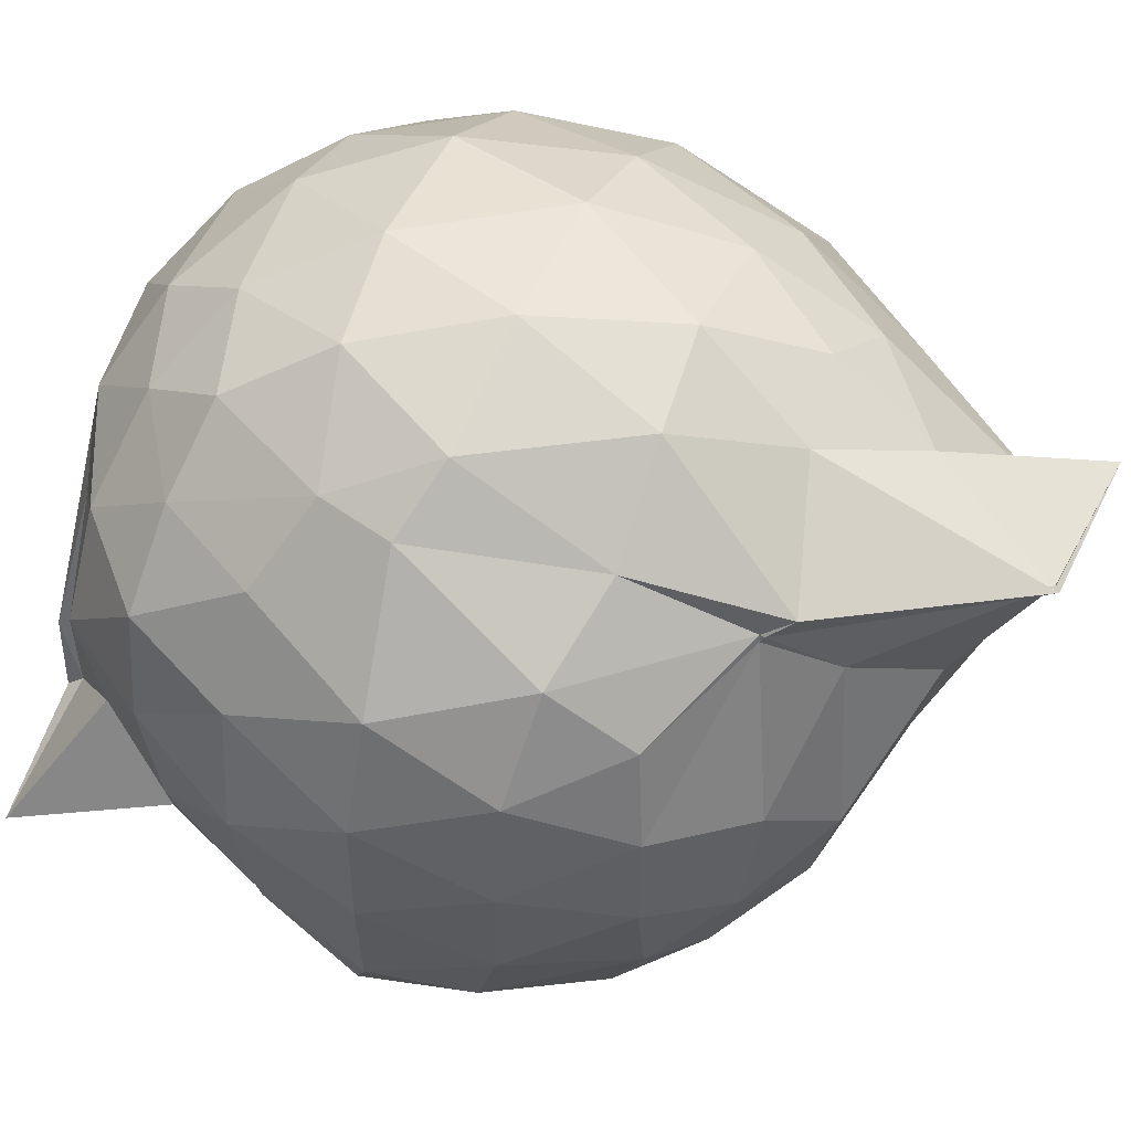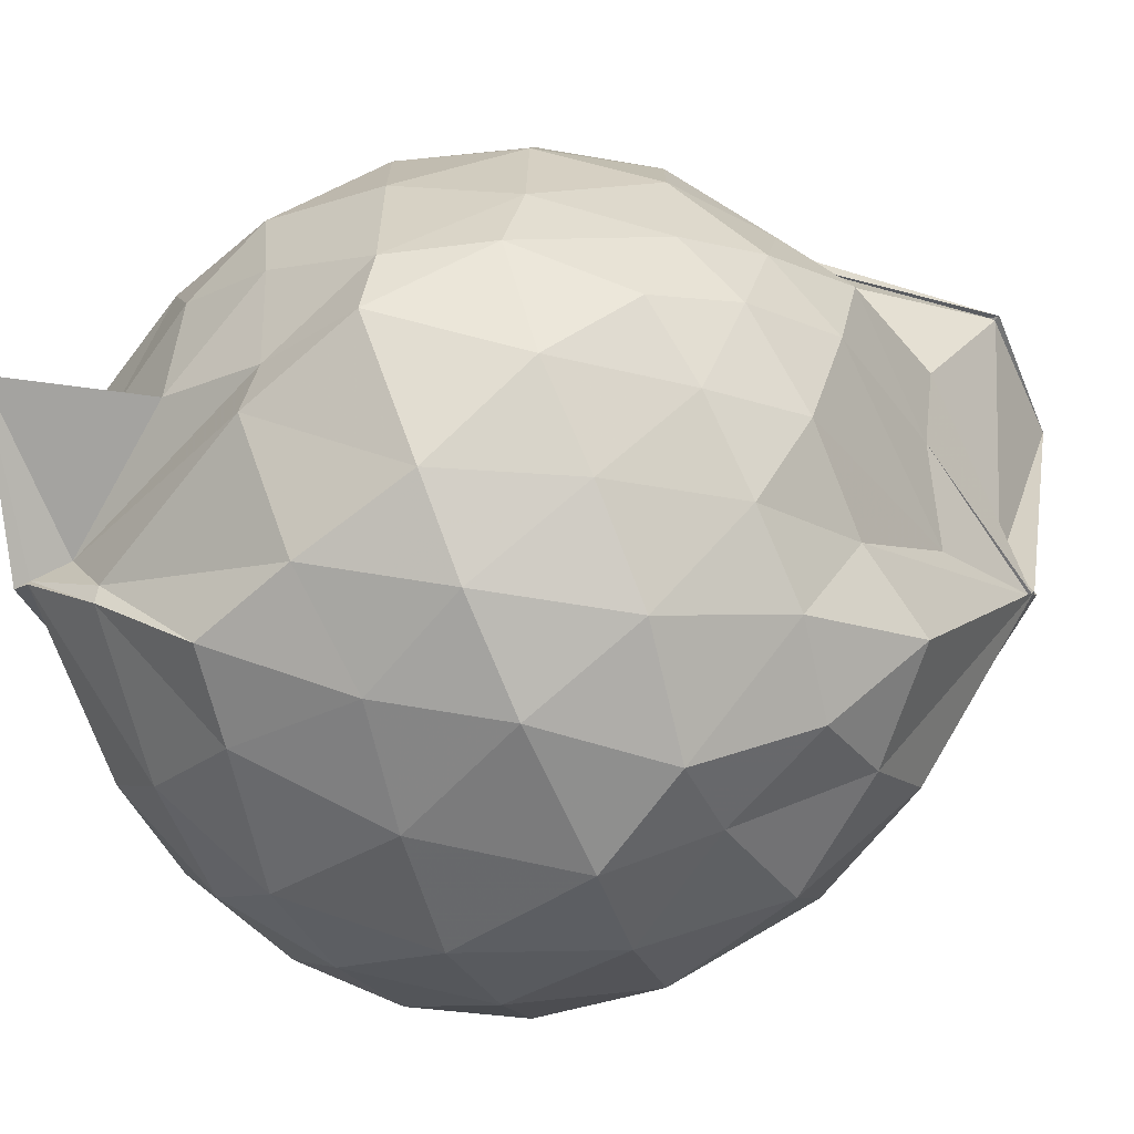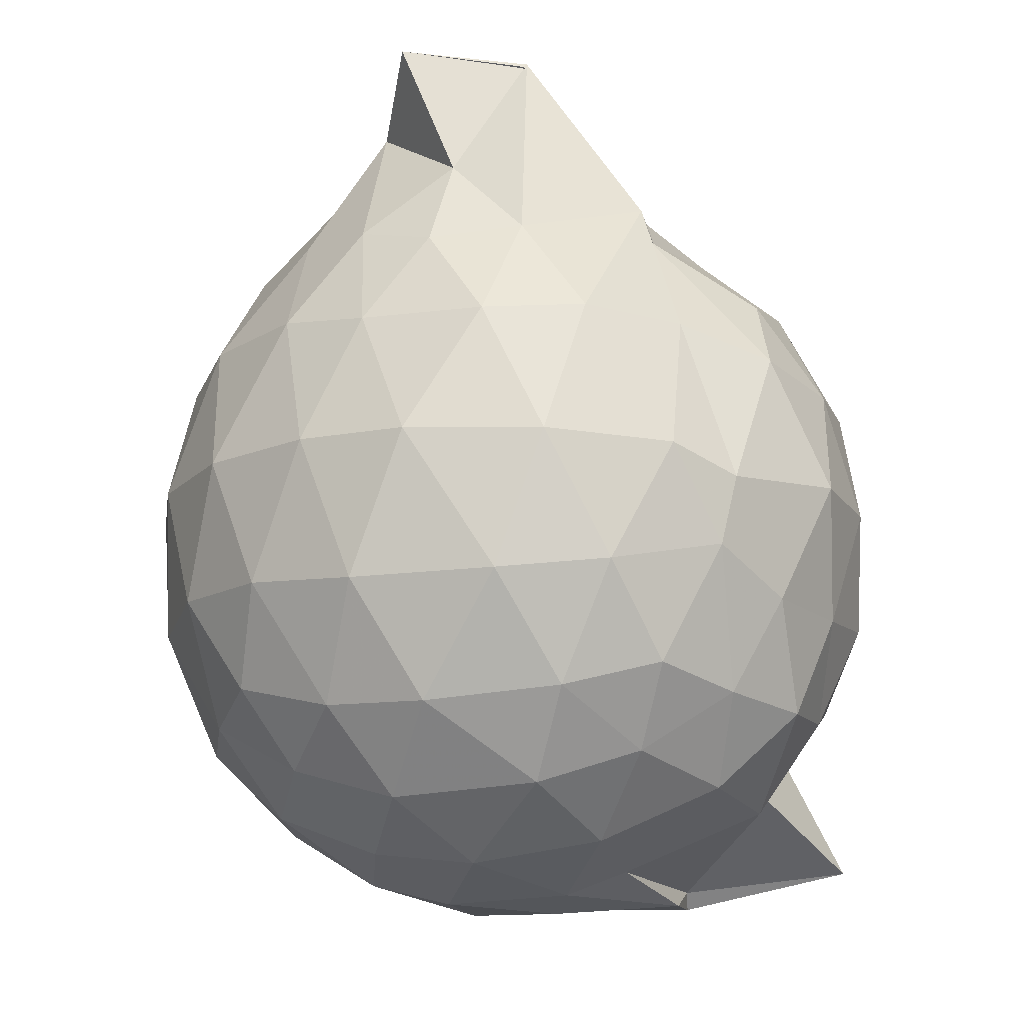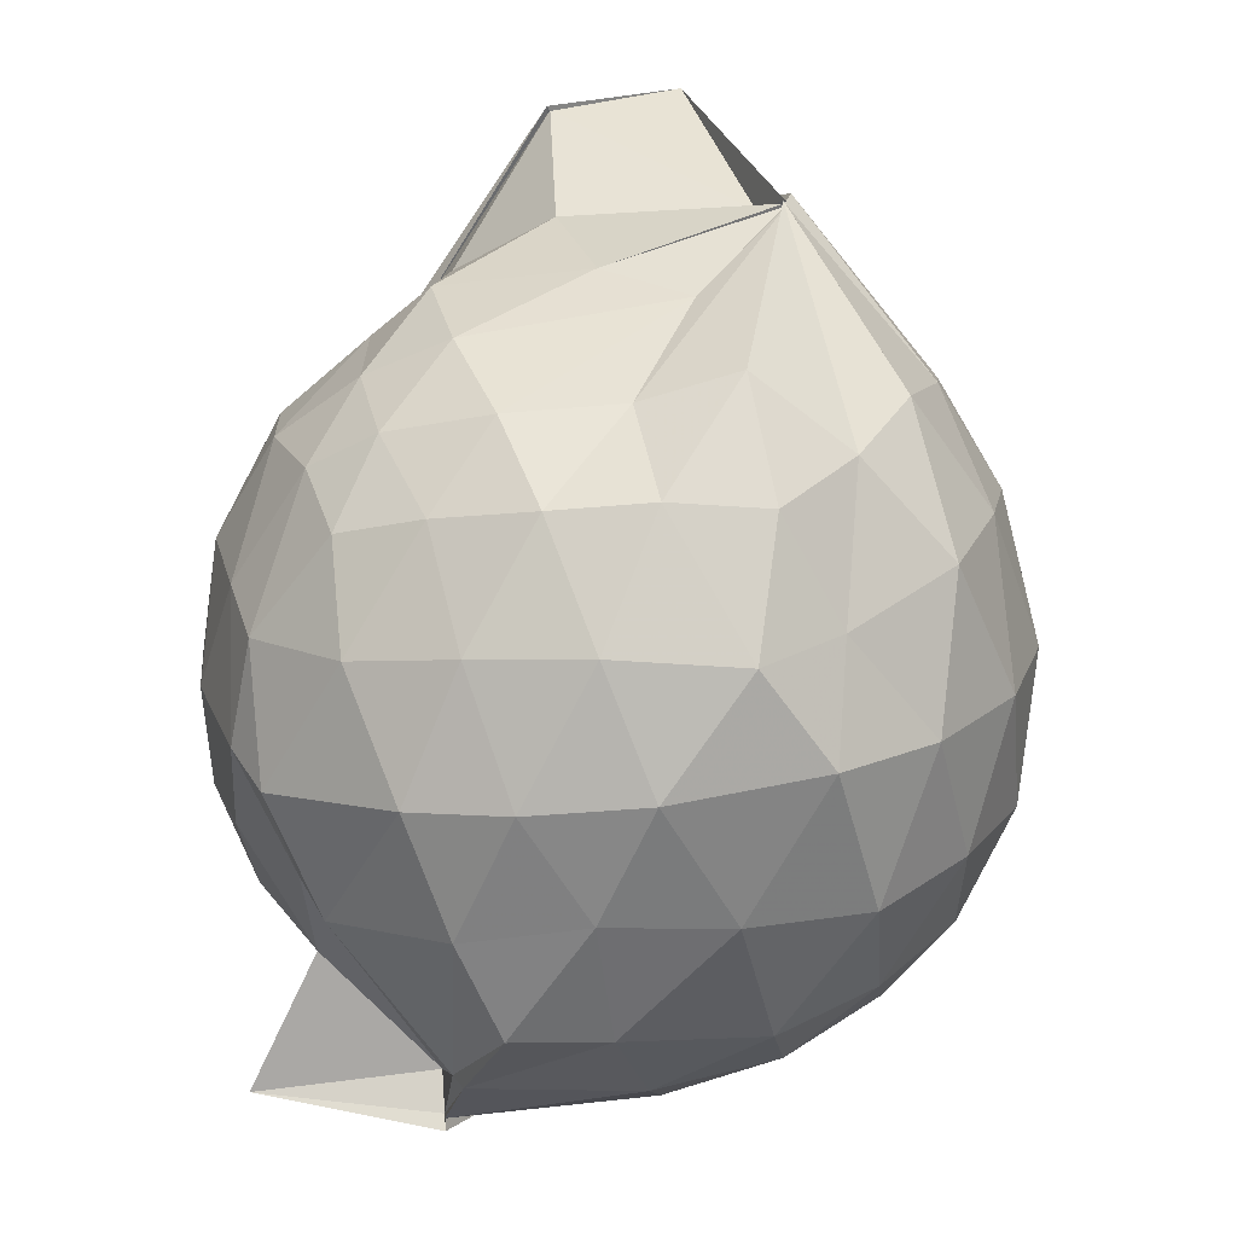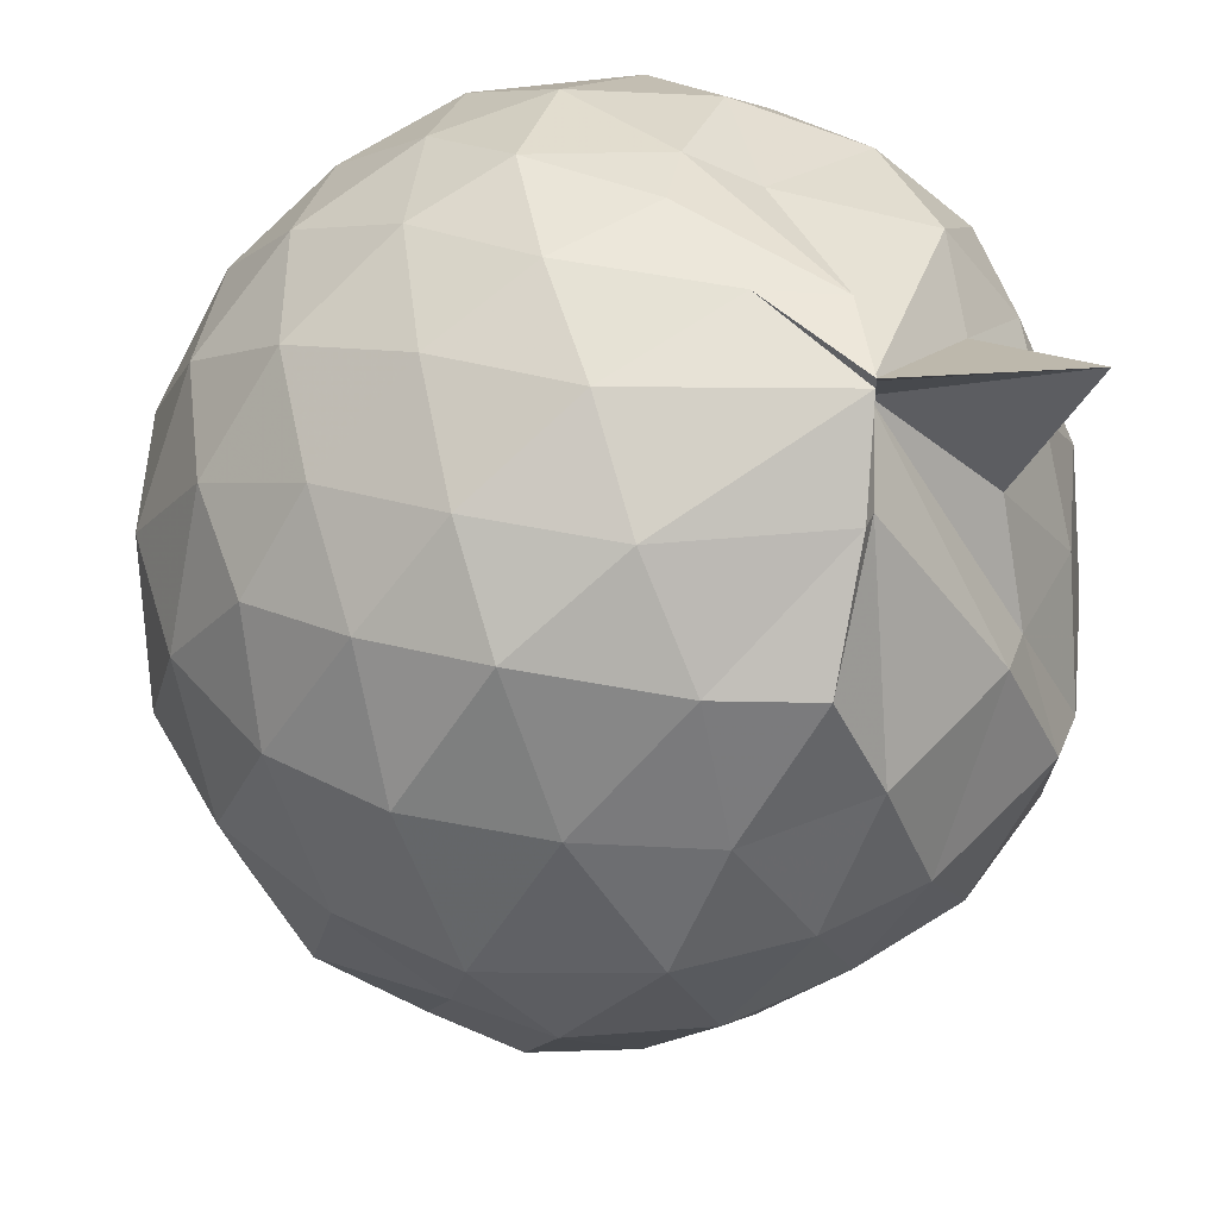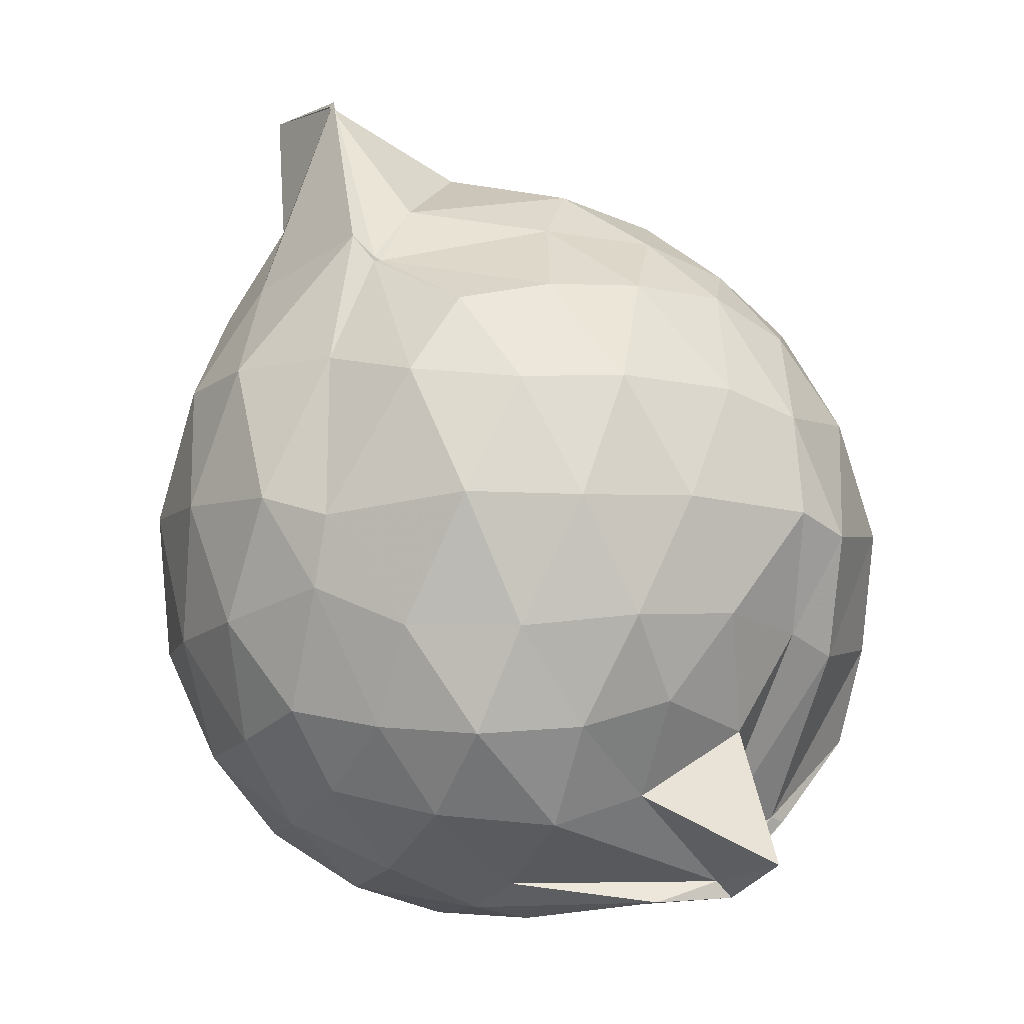
<metadata>
{"format":"obj","ext":"obj","renderer":"f3d","projection":"perspective","resolution":1024,"background":"white","views":[{"elev":54.7,"azim":-67.8,"up":"+Y"},{"elev":-66.7,"azim":-71.7,"up":"+Y"},{"elev":-15.6,"azim":-178.0,"up":"+Z"},{"elev":19.6,"azim":-11.3,"up":"+Z"},{"elev":-41.8,"azim":-179.3,"up":"+Y"},{"elev":-8.1,"azim":-114.8,"up":"+Z"}]}
</metadata>
<code>
v 0.4944 -0.3442 1.785
v 5.274e-05 -0.2695 -0.372
v 0.9044 -0.2584 1.33
v 0.826 -0.03509 1.394
v 0.6717 0.1984 1.413
v 0.5005 0.4031 1.373
v 0.3131 0.522 1.313
v 0.06927 0.507 1.349
v -0.2501 0.3627 1.445
v -0.2759 0.3122 1.375
v -0.5656 0.1877 1.227
v -0.6434 -0.03407 1.268
v -0.6791 -0.2729 1.278
v -0.6335 -0.5362 1.279
v -0.6016 -0.7507 1.191
v -0.4113 -0.8717 1.251
v -0.1817 -0.9851 1.289
v 0.05947 -1.054 1.315
v 0.3069 -1.076 1.292
v 0.5206 -0.9271 1.355
v 0.6945 -0.7258 1.423
v 0.8354 -0.4761 1.38
v 1.022 -0.1106 1.085
v 0.9151 0.1614 1.118
v 0.6979 0.4179 1.115
v 0.4813 0.5746 1.07
v 0.1673 0.6675 1.063
v -0.09718 0.6283 1.082
v -0.3455 0.4607 1.084
v -0.5873 0.3333 1.023
v -0.7482 0.09917 0.9936
v -0.8167 -0.1585 1.006
v -0.8053 -0.4706 0.9967
v -0.7839 -0.6775 0.9401
v -0.608 -0.9308 0.9643
v -0.3712 -1.074 1.004
v -0.1 -1.195 1.028
v 0.2271 -1.24 1
v 0.4469 -1.128 1.023
v 0.7441 -0.9617 1.103
v 0.9118 -0.6934 1.127
v 1.025 -0.4086 1.092
v 1.063 0.06288 0.7469
v 0.8927 0.3619 0.7442
v 0.6356 0.5748 0.7426
v 0.3637 0.7003 0.7327
v 0.008809 0.7205 0.723
v -0.3157 0.6306 0.7092
v -0.4788 0.5155 0.6508
v -0.7452 0.2494 0.6921
v -0.8509 -0.02412 0.6867
v -0.8772 -0.3181 0.6981
v -0.8341 -0.6733 0.6814
v -0.7812 -0.8228 0.6322
v -0.5119 -1.097 0.6788
v -0.2823 -1.213 0.6975
v 0.008809 -1.28 0.723
v 0.4026 -1.251 0.7556
v 0.6717 -1.11 0.7501
v 0.9165 -0.8816 0.7537
v 1.074 -0.5856 0.753
v 1.123 -0.2559 0.7505
v 0.972 0.2079 0.4053
v 0.766 0.4549 0.3958
v 0.4982 0.623 0.3665
v 0.1325 0.695 0.3715
v -0.1558 0.6651 0.4001
v -0.4372 0.5293 0.469
v -0.5988 0.3489 0.368
v -0.7514 0.09904 0.3632
v -0.8496 -0.1786 0.3942
v -0.8188 -0.4674 0.4112
v -0.6978 -0.7168 0.3774
v -0.6559 -0.8542 0.3255
v -0.4072 -1.12 0.3718
v -0.1127 -1.211 0.4255
v 0.2057 -1.213 0.3947
v 0.5306 -1.152 0.377
v 0.7876 -0.9788 0.4114
v 0.9876 -0.7285 0.412
v 1.081 -0.4244 0.3781
v 1.072 -0.08076 0.3727
v 0.8107 0.2822 0.1529
v 0.5683 0.4421 0.07774
v 0.3159 0.5445 0.06821
v -0.03018 0.5705 0.1005
v -0.2823 0.5303 0.1656
v -0.4656 0.3645 0.1198
v -0.6436 0.1699 0.09877
v -0.7219 -0.08535 0.1179
v -0.7605 -0.3125 0.186
v -0.6509 -0.5772 0.1199
v -0.3709 -0.6244 -0.1927
v -0.3753 -0.835 -0.09746
v -0.2958 -1.11 0.1183
v -0.05237 -1.118 0.09944
v 0.3202 -1.073 0.05192
v 0.5946 -0.96 0.09427
v 0.8212 -0.8068 0.1634
v 0.9143 -0.5567 0.09449
v 0.9522 -0.2479 0.06621
v 0.9007 0.0533 0.08918
v 0.5248 -0.2931 1.797
v 0.5331 -0.09329 1.752
v 0.4684 0.09167 1.782
v 0.2596 0.3805 1.572
v 0.06109 0.3054 1.913
v -0.2776 0.3117 1.387
v -0.2811 0.294 1.377
v -0.4352 -0.1255 1.467
v -0.4916 -0.4031 1.446
v -0.4807 -0.6356 1.379
v -0.24 -0.7686 1.445
v 0.04722 -0.8147 1.465
v 0.2837 -0.8708 1.541
v 0.494 -0.3418 1.791
v 0.4971 -0.3435 1.786
v 0.502 -0.3365 1.785
v 0.5 -0.3434 1.79
v 0.4057 0.3467 1.938
v 0.07059 0.3138 1.901
v -0.1975 0.1768 1.543
v -0.306 -0.238 1.604
v -0.2949 -0.5028 1.548
v 0.2518 -0.5186 1.62
v 0.5011 -0.3439 1.78
v 0.4969 -0.342 1.792
v 0.4917 -0.344 1.792
v 0.4699 -0.186 1.738
v 0.02016 -0.04063 1.712
v 0.06049 -0.3479 1.655
v 0.4969 -0.3422 1.777
v 0.6748 0.2098 -0.05133
v 0.4064 0.3304 -0.1404
v 0.03593 0.4125 -0.1174
v -0.2278 0.3972 -0.03523
v -0.4318 0.1921 -0.09888
v -0.5548 -0.08734 -0.1258
v -0.5881 -0.3213 -0.04855
v -0.8239 -0.5883 -0.2256
v -0.3745 -0.6783 -0.2822
v -0.3575 -0.8827 -0.1082
v 0.06214 -0.94 -0.129
v 0.4005 -0.853 -0.1246
v 0.6795 -0.7093 -0.05975
v 0.7448 -0.4133 -0.1358
v 0.7443 -0.08226 -0.1338
v 0.4733 0.06229 -0.2501
v 0.2084 0.1593 -0.2872
v -0.1244 0.1945 -0.2357
v -0.1916 -0.1302 -0.2756
v -0.3744 -0.6619 -0.2697
v -0.3773 -0.7051 -0.3145
v -0.3767 -0.6988 -0.2835
v 0.1441 -0.6881 -0.2843
v 0.4641 -0.5653 -0.257
v 0.5042 -0.2493 -0.2964
v 0.2883 -0.1265 -0.361
v -0.03099 -0.09952 -0.341
v -0.3444 -0.4947 -0.326
v -0.1524 -0.489 -0.3377
v 0.2328 -0.4196 -0.36
f 3 23 4
f 4 23 24
f 4 24 5
f 5 24 25
f 5 25 6
f 6 25 26
f 6 26 7
f 7 26 27
f 7 27 8
f 8 27 28
f 8 28 9
f 9 28 29
f 9 29 10
f 10 29 30
f 10 30 11
f 11 30 31
f 11 31 12
f 12 31 32
f 12 32 13
f 13 32 33
f 13 33 14
f 14 33 34
f 14 34 15
f 15 34 35
f 15 35 16
f 16 35 36
f 16 36 17
f 17 36 37
f 17 37 18
f 18 37 38
f 18 38 19
f 19 38 39
f 19 39 20
f 20 39 40
f 20 40 21
f 21 40 41
f 21 41 22
f 22 41 42
f 22 42 3
f 3 42 23
f 23 43 24
f 24 43 44
f 24 44 25
f 25 44 45
f 25 45 26
f 26 45 46
f 26 46 27
f 27 46 47
f 27 47 28
f 28 47 48
f 28 48 29
f 29 48 49
f 29 49 30
f 30 49 50
f 30 50 31
f 31 50 51
f 31 51 32
f 32 51 52
f 32 52 33
f 33 52 53
f 33 53 34
f 34 53 54
f 34 54 35
f 35 54 55
f 35 55 36
f 36 55 56
f 36 56 37
f 37 56 57
f 37 57 38
f 38 57 58
f 38 58 39
f 39 58 59
f 39 59 40
f 40 59 60
f 40 60 41
f 41 60 61
f 41 61 42
f 42 61 62
f 42 62 23
f 23 62 43
f 43 63 44
f 44 63 64
f 44 64 45
f 45 64 65
f 45 65 46
f 46 65 66
f 46 66 47
f 47 66 67
f 47 67 48
f 48 67 68
f 48 68 49
f 49 68 69
f 49 69 50
f 50 69 70
f 50 70 51
f 51 70 71
f 51 71 52
f 52 71 72
f 52 72 53
f 53 72 73
f 53 73 54
f 54 73 74
f 54 74 55
f 55 74 75
f 55 75 56
f 56 75 76
f 56 76 57
f 57 76 77
f 57 77 58
f 58 77 78
f 58 78 59
f 59 78 79
f 59 79 60
f 60 79 80
f 60 80 61
f 61 80 81
f 61 81 62
f 62 81 82
f 62 82 43
f 43 82 63
f 63 83 64
f 64 83 84
f 64 84 65
f 65 84 85
f 65 85 66
f 66 85 86
f 66 86 67
f 67 86 87
f 67 87 68
f 68 87 88
f 68 88 69
f 69 88 89
f 69 89 70
f 70 89 90
f 70 90 71
f 71 90 91
f 71 91 72
f 72 91 92
f 72 92 73
f 73 92 93
f 73 93 74
f 74 93 94
f 74 94 75
f 75 94 95
f 75 95 76
f 76 95 96
f 76 96 77
f 77 96 97
f 77 97 78
f 78 97 98
f 78 98 79
f 79 98 99
f 79 99 80
f 80 99 100
f 80 100 81
f 81 100 101
f 81 101 82
f 82 101 102
f 82 102 63
f 63 102 83
f 103 104 118
f 104 119 118
f 104 105 119
f 105 120 119
f 105 106 120
f 106 107 120
f 107 121 120
f 107 108 121
f 108 122 121
f 108 109 122
f 109 110 122
f 110 123 122
f 110 111 123
f 111 124 123
f 111 112 124
f 112 113 124
f 113 125 124
f 113 114 125
f 114 126 125
f 114 115 126
f 115 116 126
f 116 127 126
f 116 117 127
f 117 118 127
f 117 103 118
f 118 119 128
f 119 129 128
f 119 120 129
f 120 121 129
f 121 130 129
f 121 122 130
f 122 123 130
f 123 131 130
f 123 124 131
f 124 125 131
f 125 132 131
f 125 126 132
f 126 127 132
f 127 128 132
f 127 118 128
f 133 148 134
f 134 148 149
f 134 149 135
f 135 149 150
f 135 150 136
f 136 150 137
f 137 150 151
f 137 151 138
f 138 151 152
f 138 152 139
f 139 152 140
f 140 152 153
f 140 153 141
f 141 153 154
f 141 154 142
f 142 154 143
f 143 154 155
f 143 155 144
f 144 155 156
f 144 156 145
f 145 156 146
f 146 156 157
f 146 157 147
f 147 157 148
f 147 148 133
f 148 158 149
f 149 158 159
f 149 159 150
f 150 159 151
f 151 159 160
f 151 160 152
f 152 160 153
f 153 160 161
f 153 161 154
f 154 161 155
f 155 161 162
f 155 162 156
f 156 162 157
f 157 162 158
f 157 158 148
f 3 4 103
f 103 4 104
f 4 5 104
f 104 5 105
f 5 6 105
f 105 6 106
f 6 7 106
f 7 8 106
f 106 8 107
f 8 9 107
f 107 9 108
f 9 10 108
f 108 10 109
f 10 11 109
f 11 12 109
f 109 12 110
f 12 13 110
f 110 13 111
f 13 14 111
f 111 14 112
f 14 15 112
f 15 16 112
f 112 16 113
f 16 17 113
f 113 17 114
f 17 18 114
f 114 18 115
f 18 19 115
f 19 20 115
f 115 20 116
f 20 21 116
f 116 21 117
f 21 22 117
f 117 22 103
f 22 3 103
f 83 133 84
f 84 133 134
f 84 134 85
f 85 134 135
f 85 135 86
f 86 135 136
f 86 136 87
f 87 136 88
f 88 136 137
f 88 137 89
f 89 137 138
f 89 138 90
f 90 138 139
f 90 139 91
f 91 139 92
f 92 139 140
f 92 140 93
f 93 140 141
f 93 141 94
f 94 141 142
f 94 142 95
f 95 142 96
f 96 142 143
f 96 143 97
f 97 143 144
f 97 144 98
f 98 144 145
f 98 145 99
f 99 145 100
f 100 145 146
f 100 146 101
f 101 146 147
f 101 147 102
f 102 147 133
f 102 133 83
f 128 129 1
f 129 130 1
f 130 131 1
f 131 132 1
f 132 128 1
f 159 158 2
f 160 159 2
f 161 160 2
f 162 161 2
f 158 162 2

</code>
